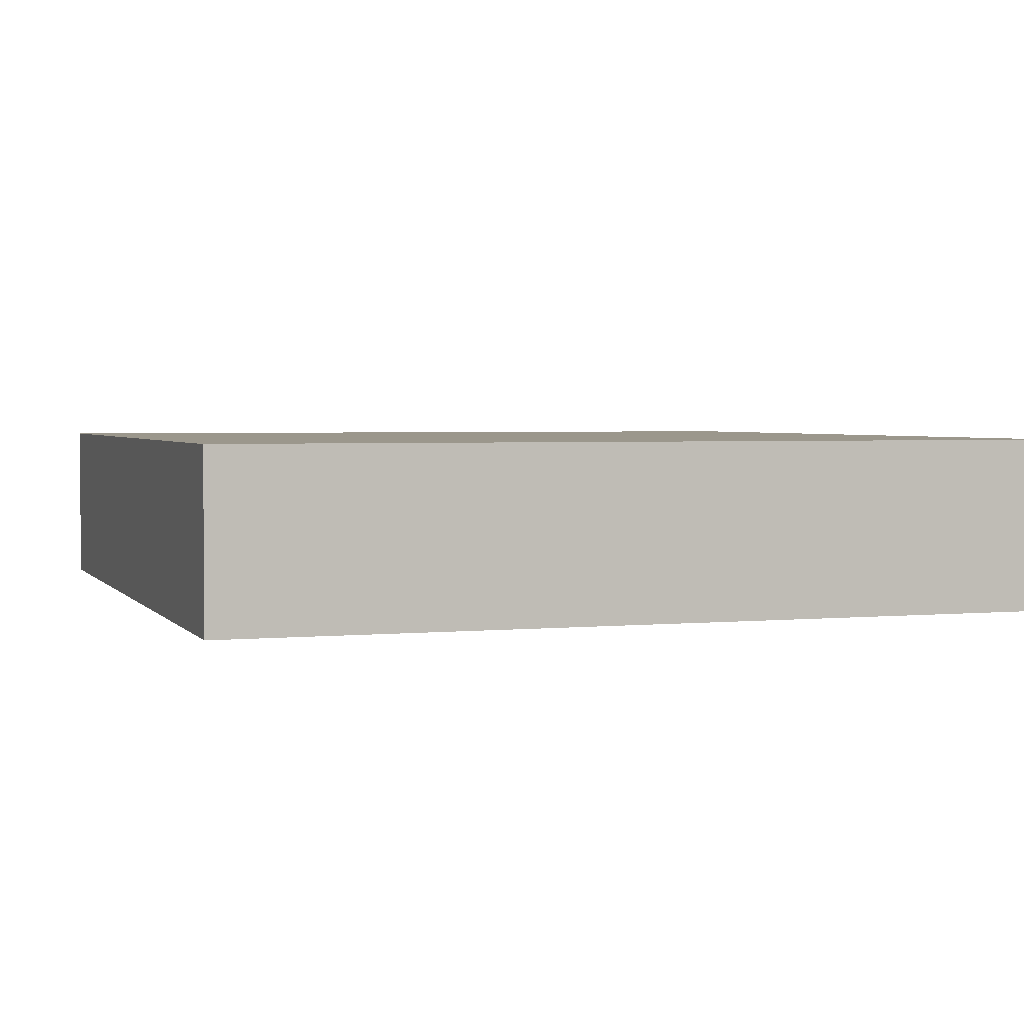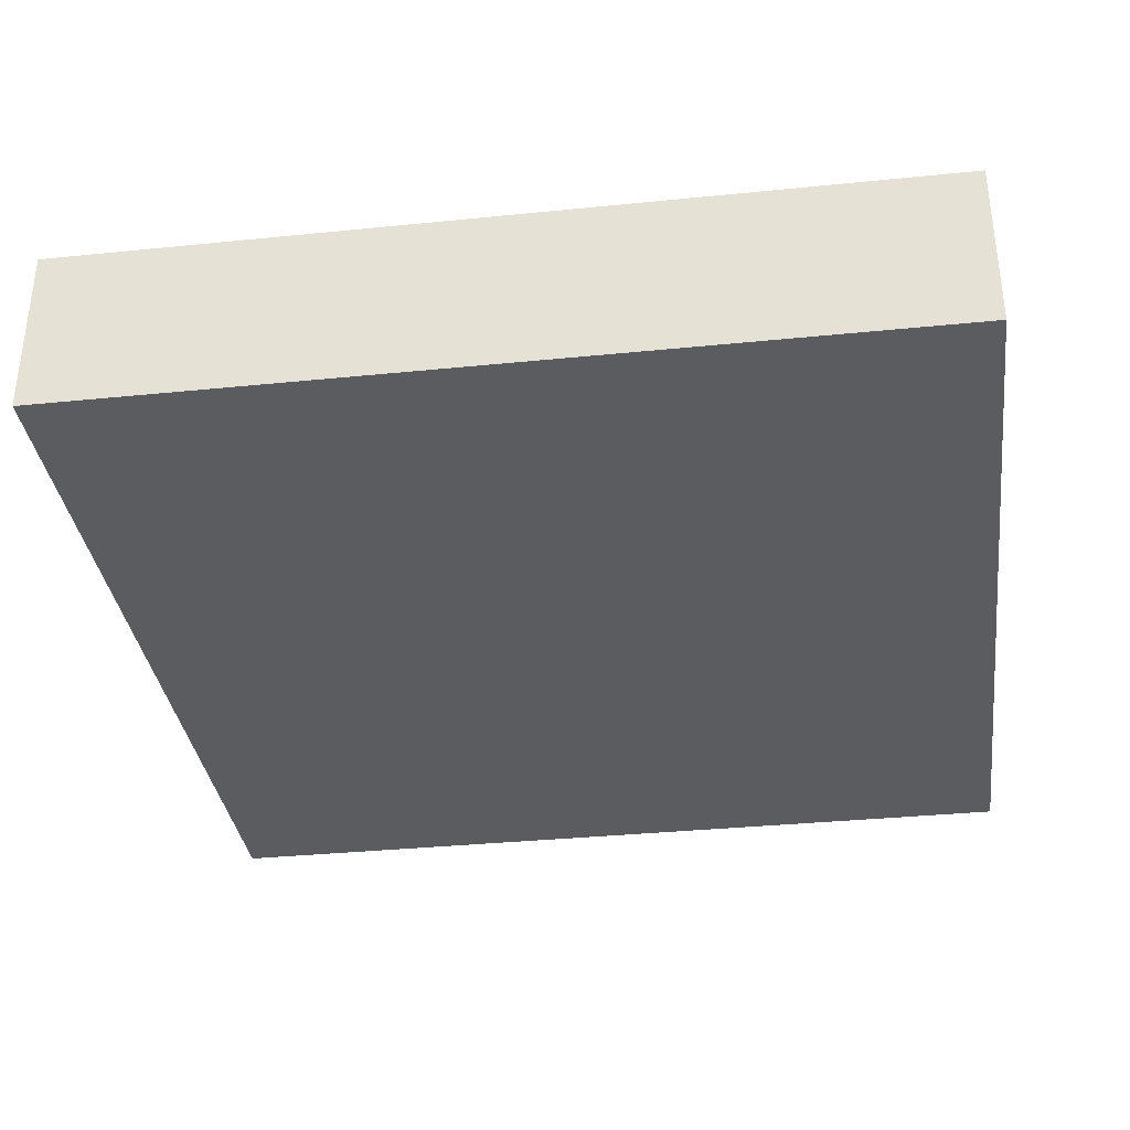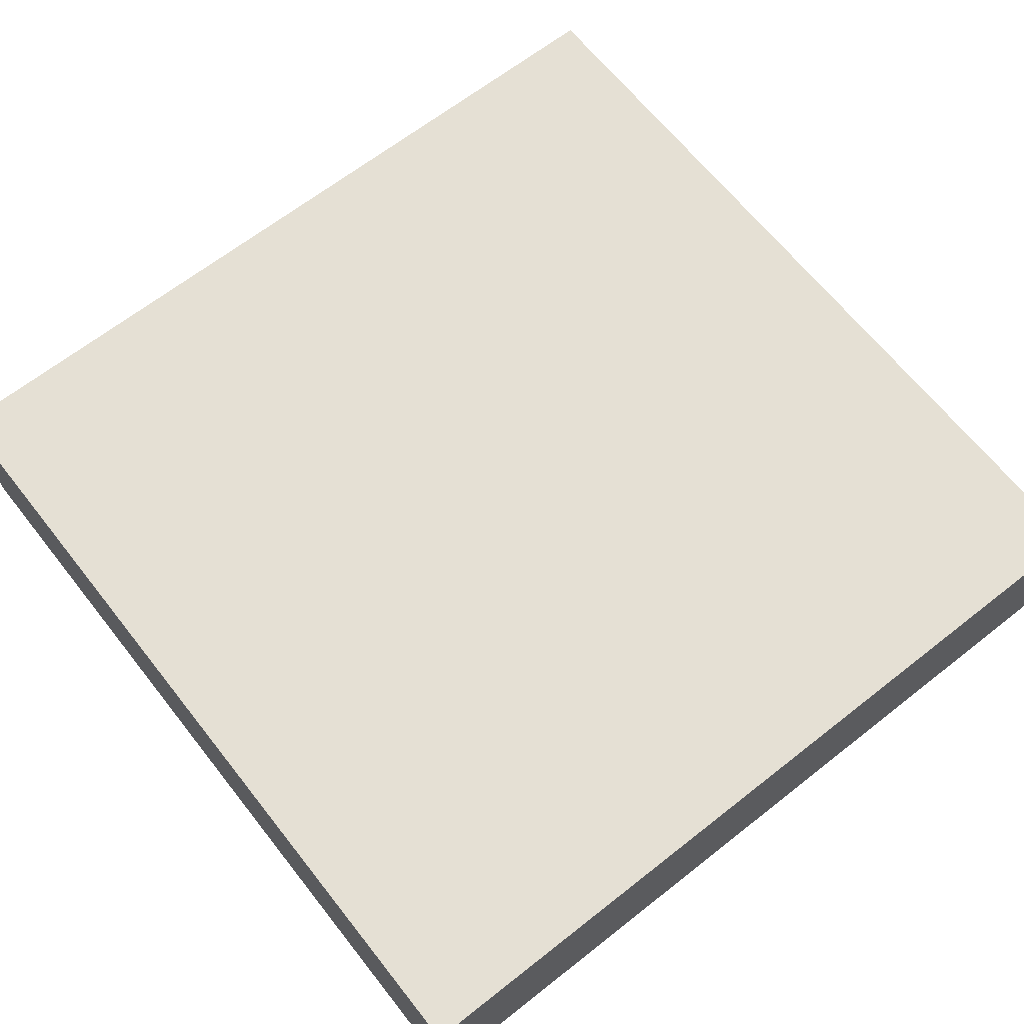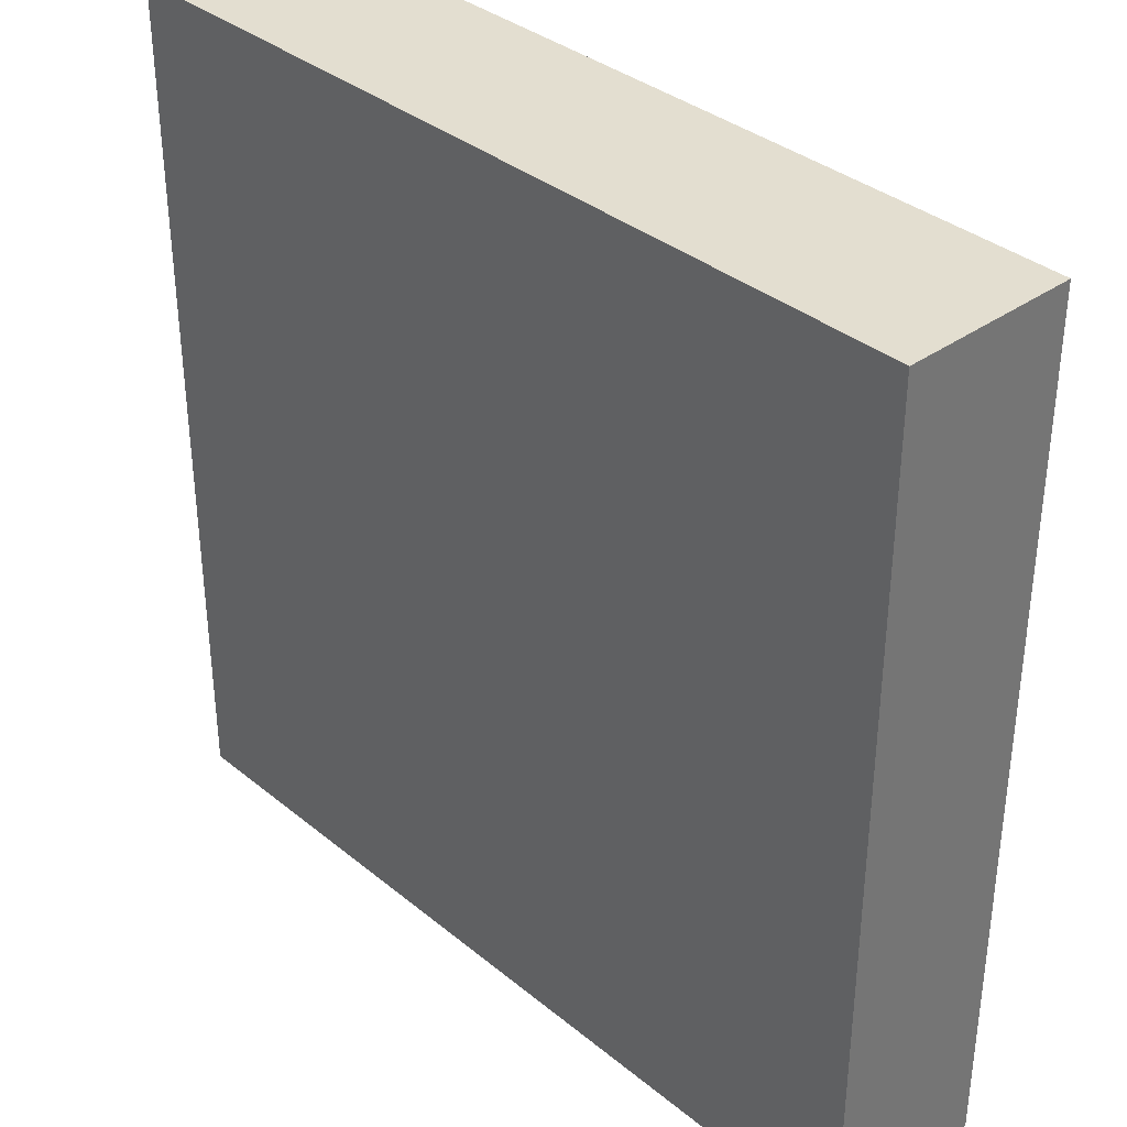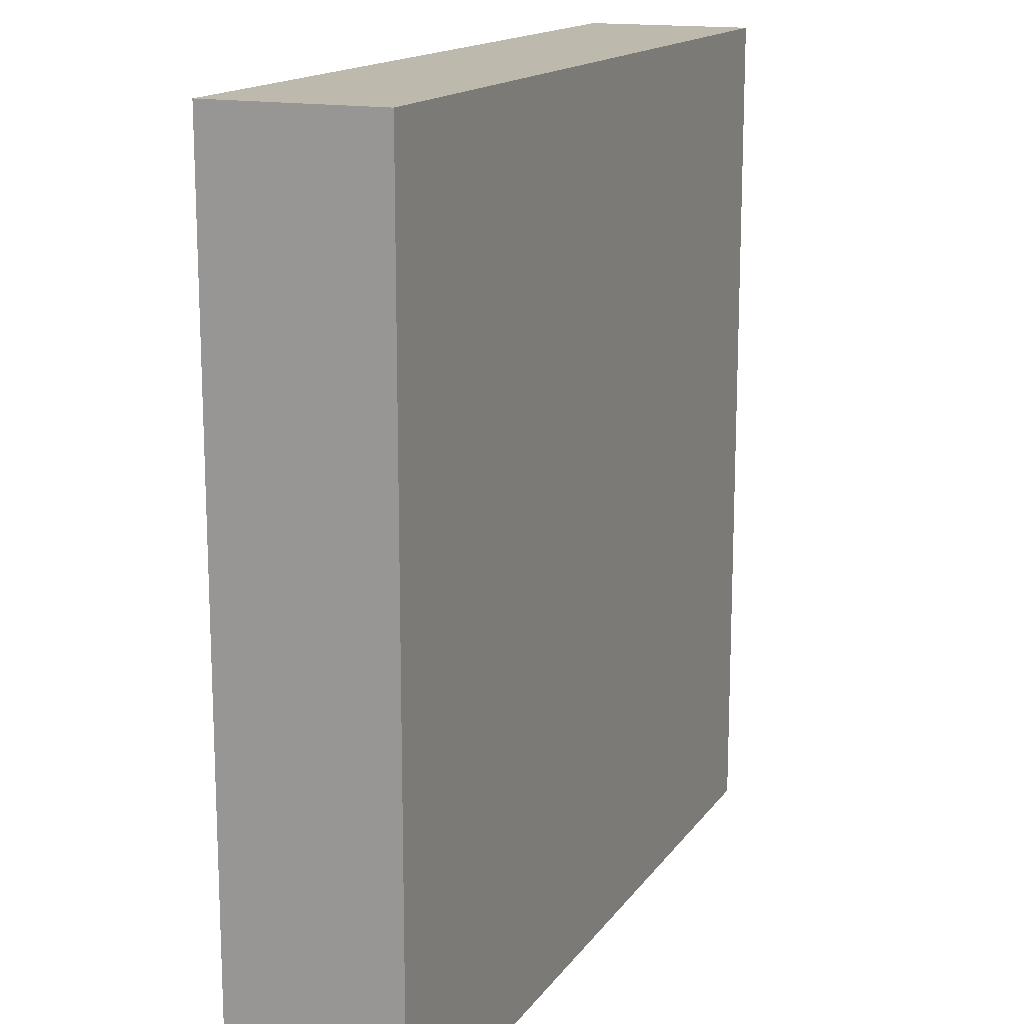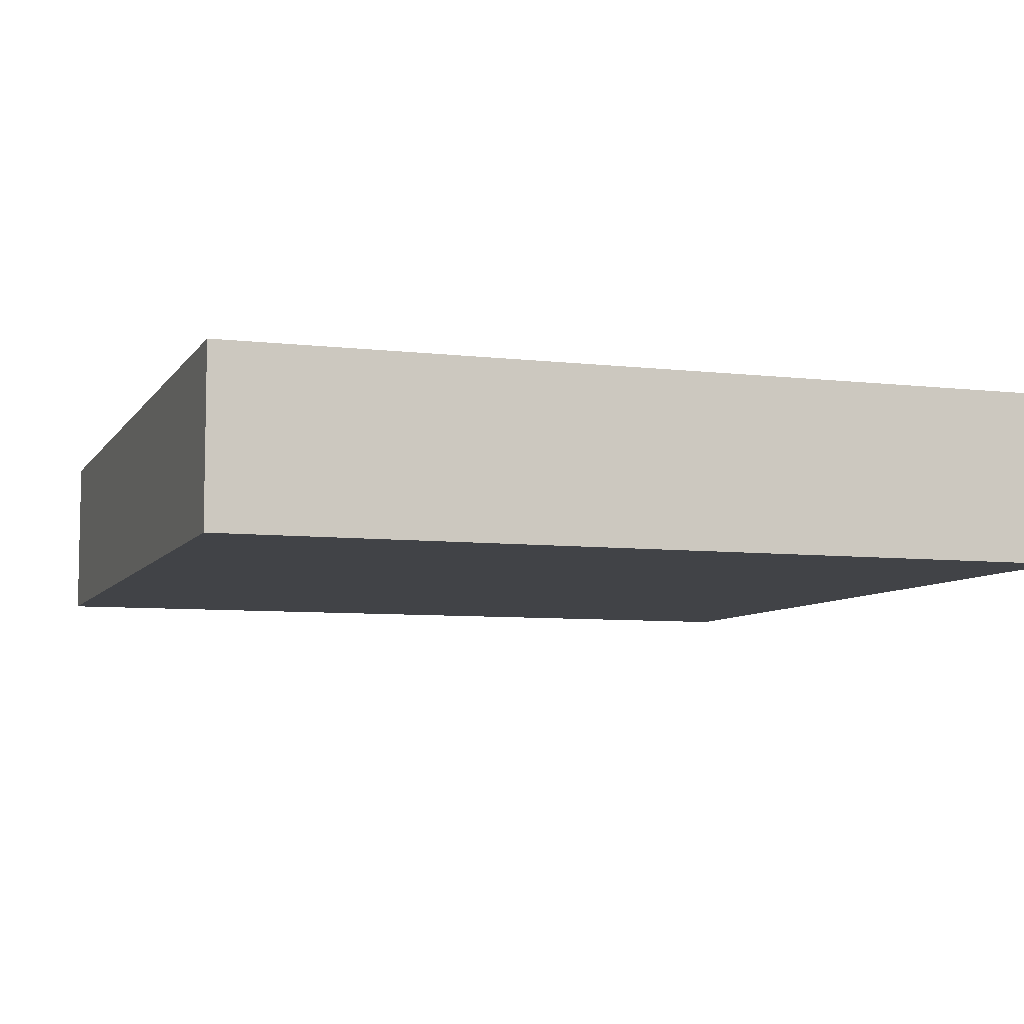
<metadata>
{"format":"obj","ext":"obj","renderer":"f3d","projection":"perspective","resolution":1024,"background":"white","views":[{"elev":2.8,"azim":-108.7,"up":"+Y"},{"elev":-34.7,"azim":7.7,"up":"+Y"},{"elev":65.7,"azim":-128.3,"up":"+Y"},{"elev":35.7,"azim":-133.1,"up":"+Z"},{"elev":15.3,"azim":112.9,"up":"+Z"},{"elev":-7.1,"azim":161.2,"up":"+Y"}]}
</metadata>
<code>
v -3 0 -5
v -4 0 -5
v -3 0.2 -5
v -4 0.2 -5
v -4 0 -5
v -4 0 -6
v -4 0.2 -5
v -4 0.2 -6
v -4 0 -6
v -3 0 -6
v -4 0.2 -6
v -3 0.2 -6
v -3 0 -6
v -3 0 -5
v -3 0.2 -6
v -3 0.2 -5
v -3 0.2 -5
v -4 0.2 -5
v -3 0.2 -6
v -4 0.2 -6
v -3 0 -6
v -4 0 -6
v -3 0 -5
v -4 0 -5
f 3 2 1
f 3 4 2
f 7 6 5
f 7 8 6
f 11 10 9
f 11 12 10
f 15 14 13
f 15 16 14
f 19 18 17
f 19 20 18
f 23 22 21
f 23 24 22

</code>
